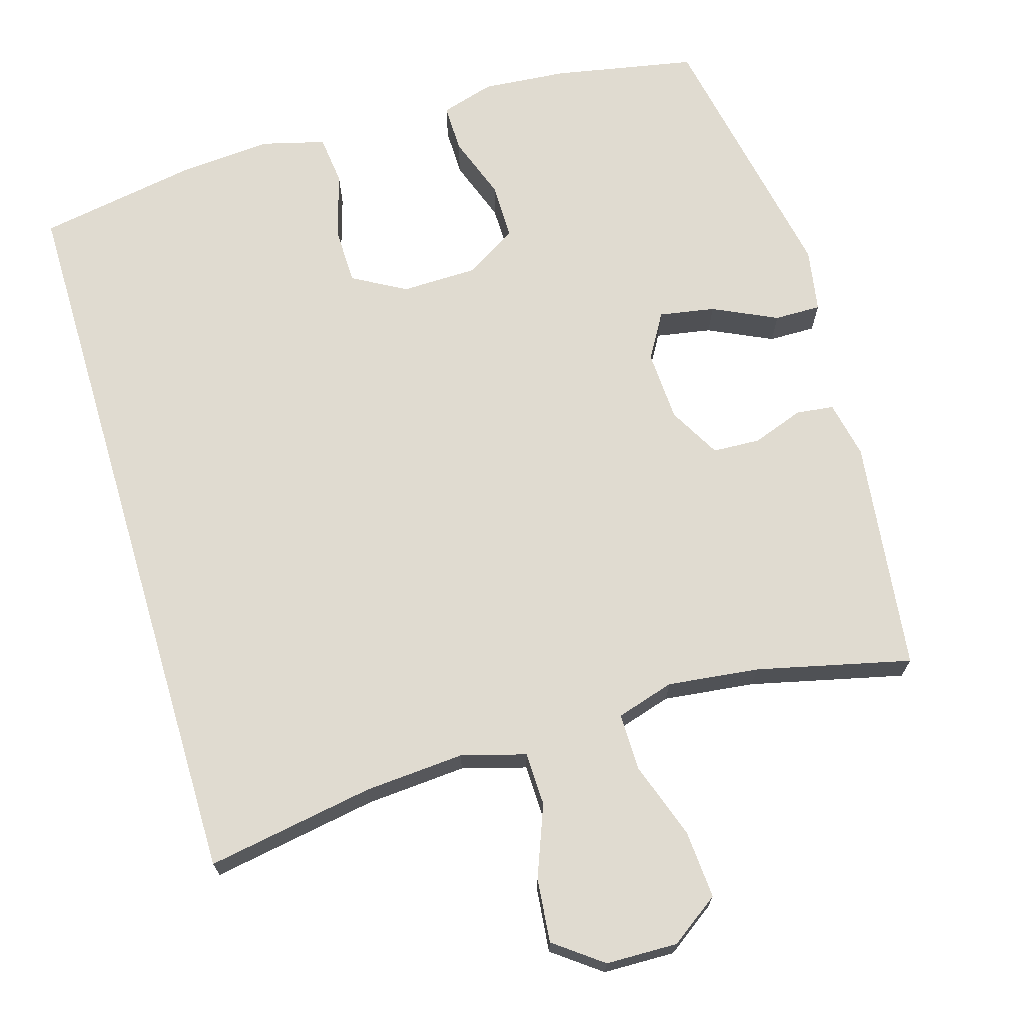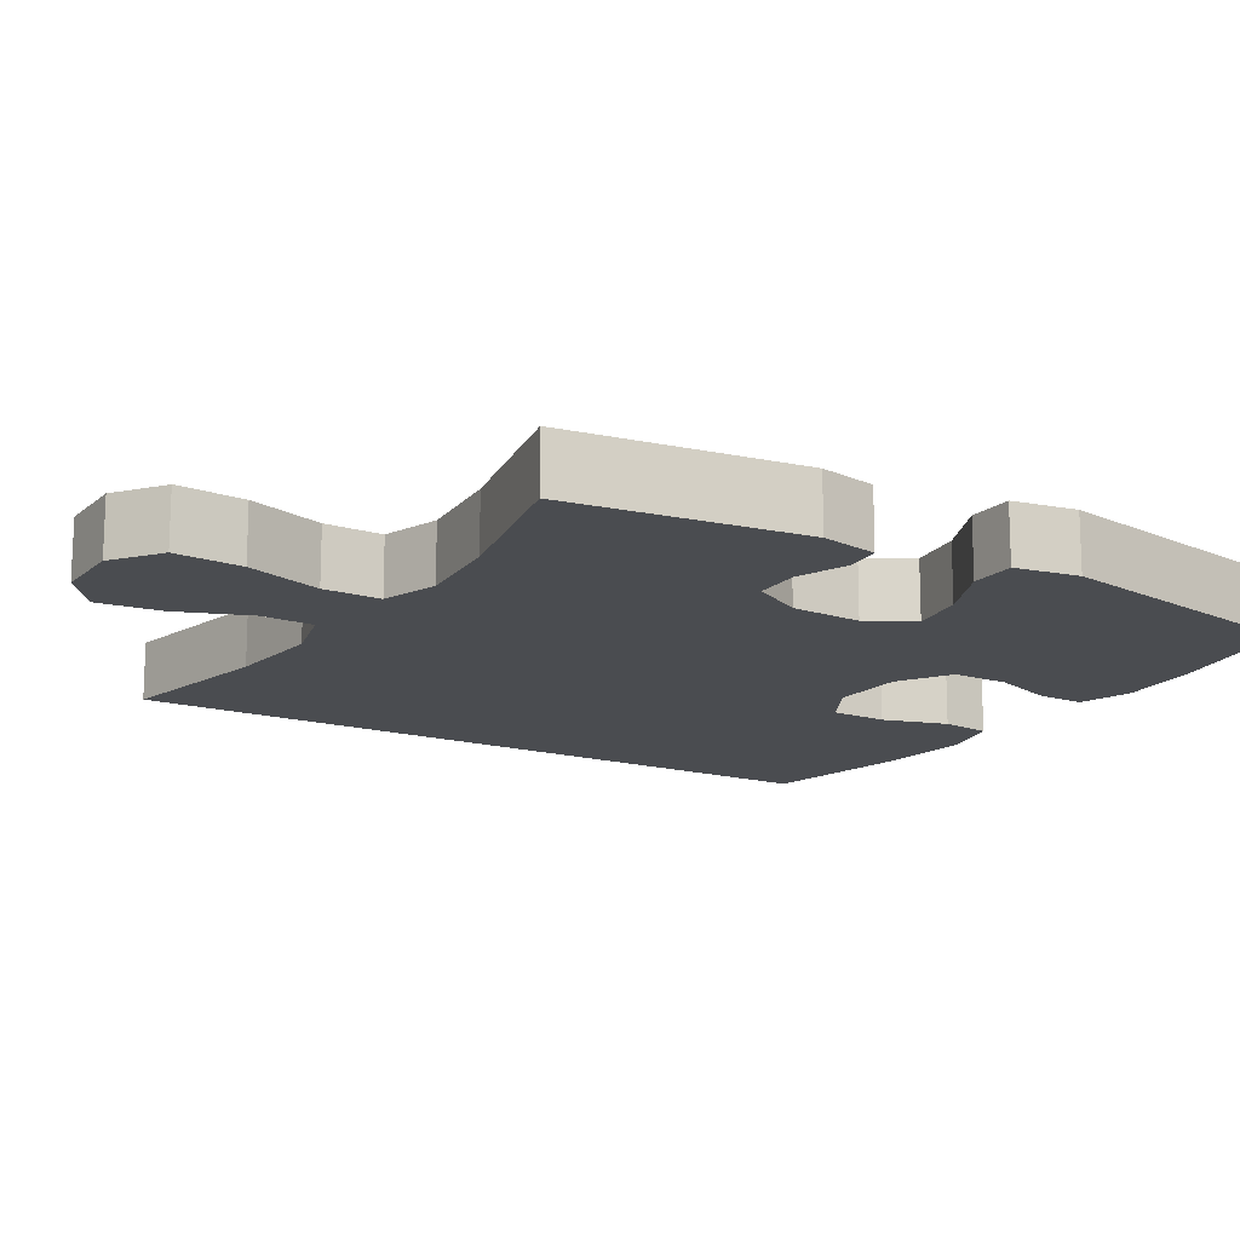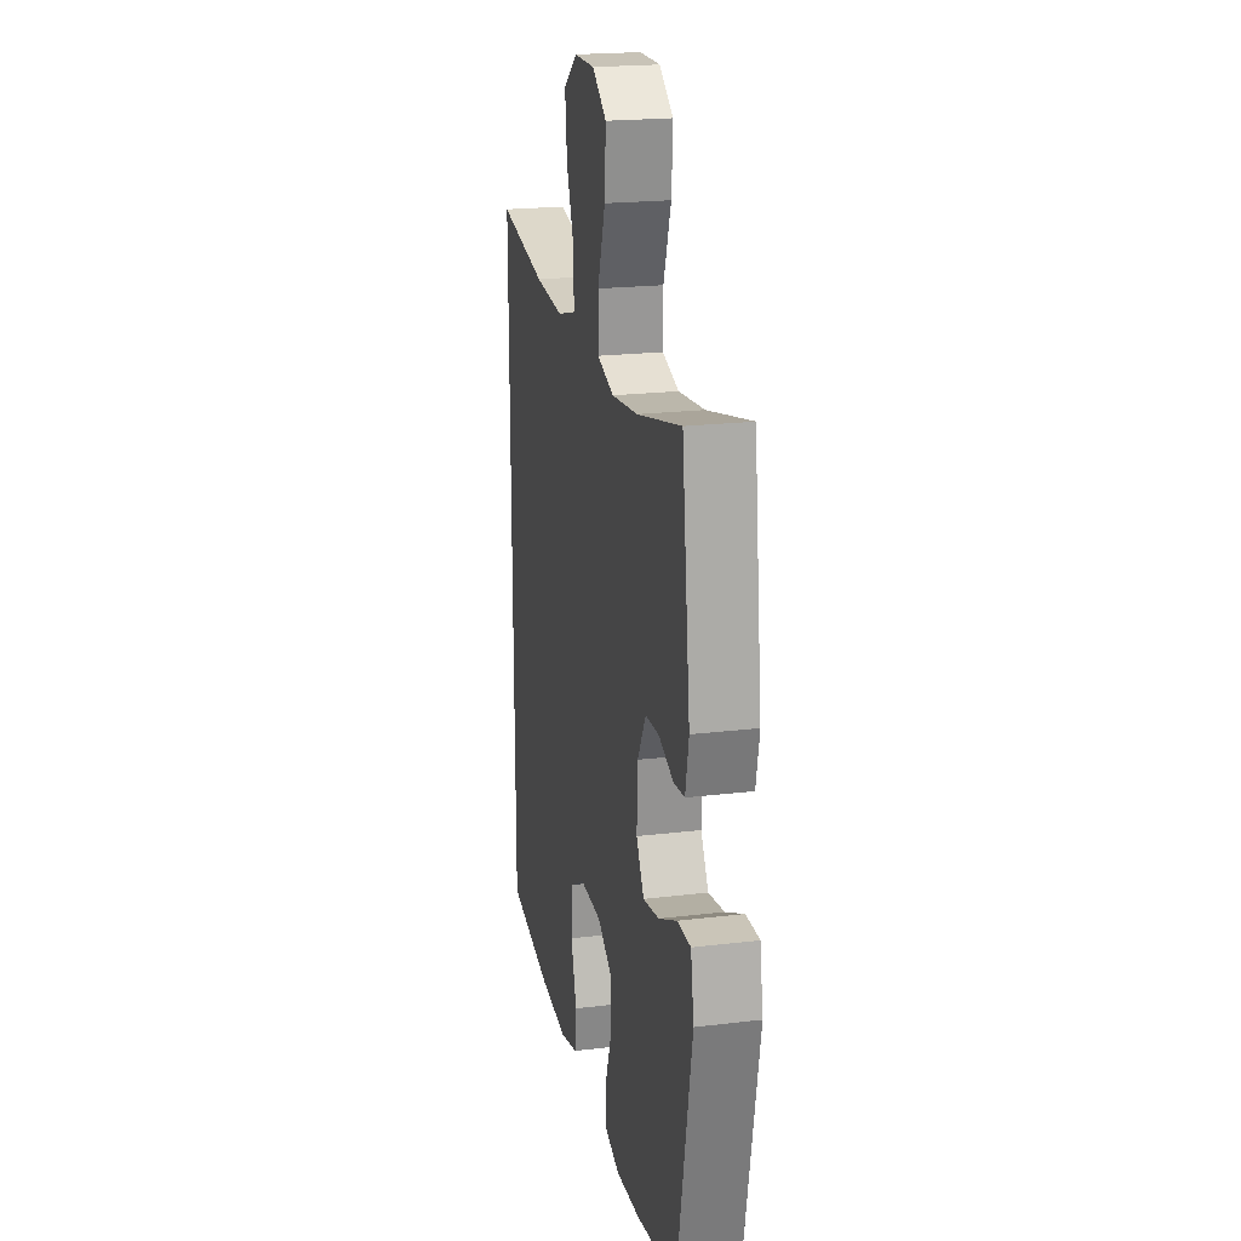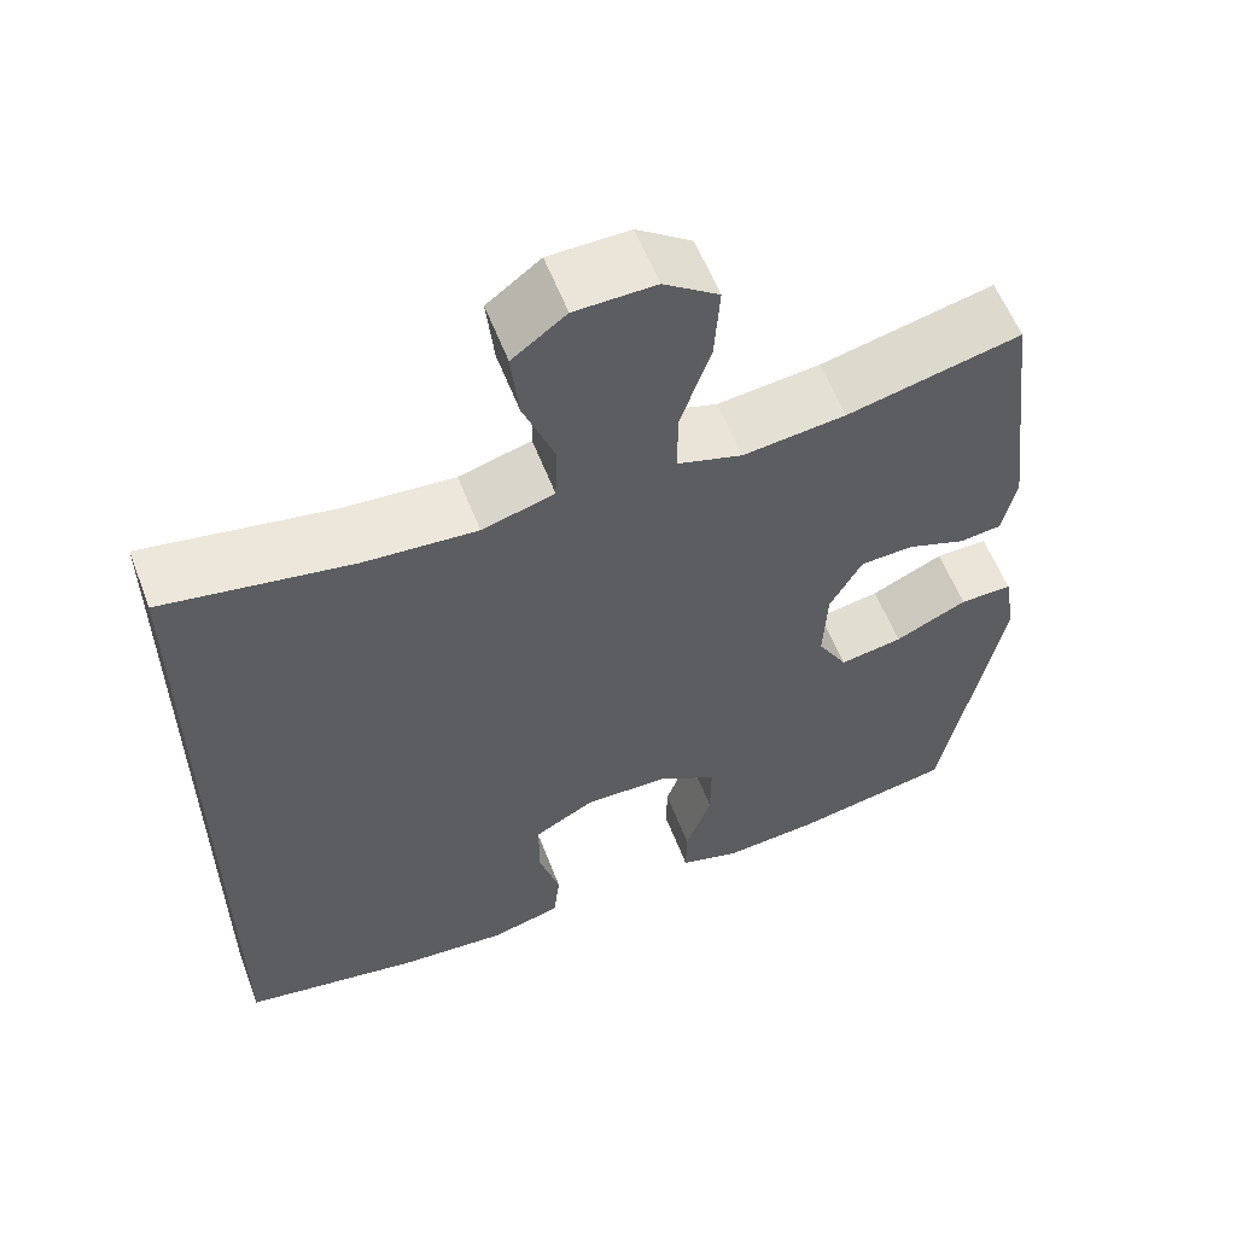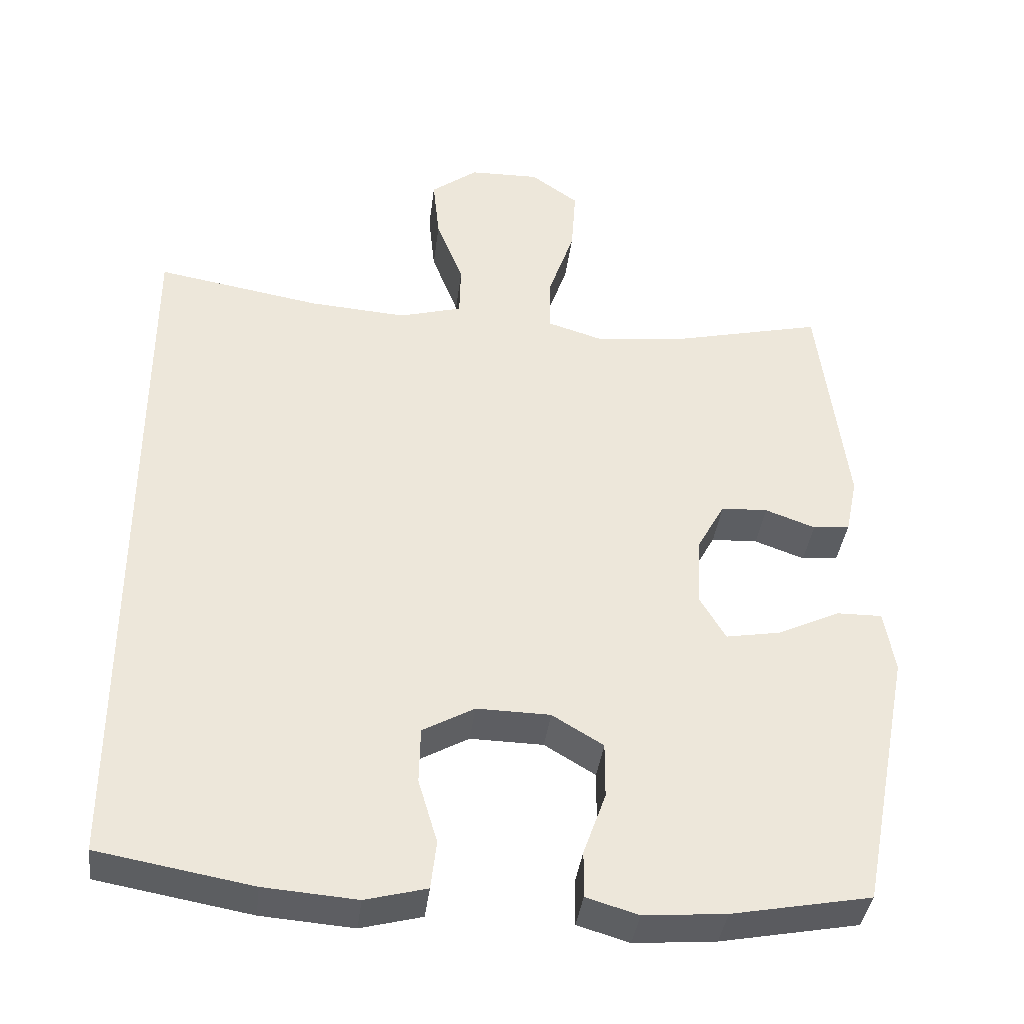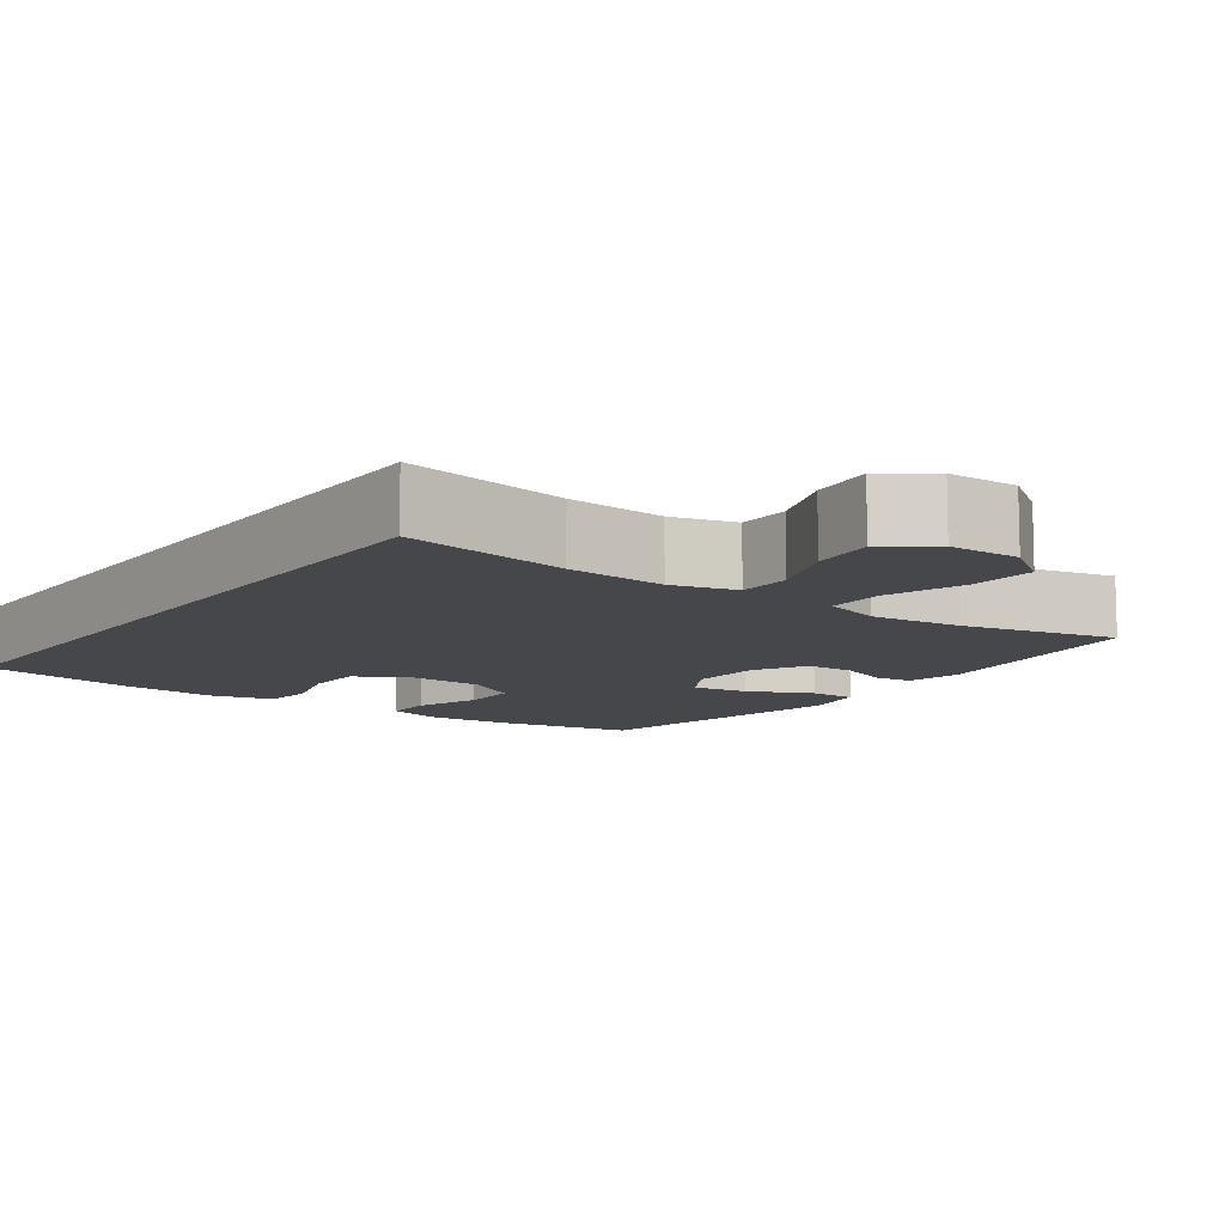
<metadata>
{"format":"obj","ext":"obj","renderer":"f3d","projection":"perspective","resolution":1024,"background":"white","views":[{"elev":69.8,"azim":-16.6,"up":"+Y"},{"elev":-15.1,"azim":58.0,"up":"+Y"},{"elev":21.0,"azim":77.8,"up":"+Z"},{"elev":58.1,"azim":-20.9,"up":"+Z"},{"elev":-38.3,"azim":-7.0,"up":"+Z"},{"elev":-10.3,"azim":-35.9,"up":"+Y"}]}
</metadata>
<code>
o path518
v 0.2866 0.0375 0.424
v 0.1627 0.0375 0.4095
v 0.08419 0.0375 0.4333
v 0.08523 0.0375 0.5115
v 0.1211 0.0375 0.616
v 0.1275 0.0375 0.7077
v 0.06124 0.0375 0.7546
v -0.03583 0.0375 0.7525
v -0.1006 0.0375 0.7042
v -0.09155 0.0375 0.6175
v -0.05433 0.0375 0.5211
v -0.05615 0.0375 0.4485
v -0.1434 0.0375 0.424
v -0.2789 0.0375 0.4338
v -0.5064 0.0375 0.4731
v -0.5064 0.0375 -0.5286
v -0.2925 0.0375 -0.5664
v -0.1639 0.0375 -0.5763
v -0.07859 0.0375 -0.5541
v -0.07079 0.0375 -0.4868
v -0.09728 0.0375 -0.3979
v -0.09555 0.0375 -0.3199
v -0.02364 0.0375 -0.2797
v 0.0782 0.0375 -0.2817
v 0.1492 0.0375 -0.3245
v 0.1488 0.0375 -0.4019
v 0.1178 0.0375 -0.4883
v 0.1171 0.0375 -0.5531
v 0.1893 0.0375 -0.5745
v 0.3033 0.0375 -0.565
v 0.4955 0.0375 -0.5286
v 0.5663 0.0375 -0.1639
v 0.5515 0.0375 -0.07751
v 0.4882 0.0375 -0.07827
v 0.4013 0.0375 -0.1193
v 0.3259 0.0375 -0.1324
v 0.29 0.0375 -0.07106
v 0.2946 0.0375 0.02521
v 0.3336 0.0375 0.09539
v 0.3981 0.0375 0.09845
v 0.4675 0.0375 0.07343
v 0.5186 0.0375 0.07941
v 0.5347 0.0375 0.1573
v 0.4955 0.0375 0.4731
v 0.2866 -0.0375 0.424
v 0.1627 -0.0375 0.4095
v 0.08419 -0.0375 0.4333
v 0.08523 -0.0375 0.5115
v 0.1211 -0.0375 0.616
v 0.1275 -0.0375 0.7077
v 0.06124 -0.0375 0.7546
v -0.03583 -0.0375 0.7525
v -0.1006 -0.0375 0.7042
v -0.09155 -0.0375 0.6175
v -0.05433 -0.0375 0.5211
v -0.05615 -0.0375 0.4485
v -0.1434 -0.0375 0.424
v -0.2789 -0.0375 0.4338
v -0.5064 -0.0375 0.4731
v -0.5064 -0.0375 -0.5286
v -0.2925 -0.0375 -0.5664
v -0.1639 -0.0375 -0.5763
v -0.07859 -0.0375 -0.5541
v -0.07079 -0.0375 -0.4868
v -0.09728 -0.0375 -0.3979
v -0.09555 -0.0375 -0.3199
v -0.02364 -0.0375 -0.2797
v 0.0782 -0.0375 -0.2817
v 0.1492 -0.0375 -0.3245
v 0.1488 -0.0375 -0.4019
v 0.1178 -0.0375 -0.4883
v 0.1171 -0.0375 -0.5531
v 0.1893 -0.0375 -0.5745
v 0.3033 -0.0375 -0.565
v 0.4955 -0.0375 -0.5286
v 0.5663 -0.0375 -0.1639
v 0.5515 -0.0375 -0.07751
v 0.4882 -0.0375 -0.07827
v 0.4013 -0.0375 -0.1193
v 0.3259 -0.0375 -0.1324
v 0.29 -0.0375 -0.07106
v 0.2946 -0.0375 0.02521
v 0.3336 -0.0375 0.09539
v 0.3981 -0.0375 0.09845
v 0.4675 -0.0375 0.07343
v 0.5186 -0.0375 0.07941
v 0.5347 -0.0375 0.1573
v 0.4955 -0.0375 0.4731
v 0.1275 0.0375 0.7077
v 0.06124 0.0375 0.7546
v -0.03583 0.0375 0.7525
v -0.1006 0.0375 0.7042
v 0.1211 0.0375 0.616
v -0.09155 0.0375 0.6175
v -0.05433 0.0375 0.5211
v 0.08523 0.0375 0.5115
v -0.05615 0.0375 0.4485
v -0.05615 0.0375 0.4485
v 0.08419 0.0375 0.4333
v 0.08419 0.0375 0.4333
v -0.5064 0.0375 0.4731
v -0.5064 0.0375 0.4731
v -0.5064 0.0375 -0.5286
v -0.5064 0.0375 -0.5286
v -0.2789 0.0375 0.4338
v 0.4955 0.0375 0.4731
v 0.4955 0.0375 0.4731
v 0.2866 0.0375 0.424
v -0.1434 0.0375 0.424
v 0.1627 0.0375 0.4095
v 0.5347 0.0375 0.1573
v 0.5186 0.0375 0.07941
v 0.5186 0.0375 0.07941
v 0.3336 0.0375 0.09539
v 0.3981 0.0375 0.09845
v 0.4675 0.0375 0.07343
v 0.2946 0.0375 0.02521
v 0.29 0.0375 -0.07106
v 0.3259 0.0375 -0.1324
v 0.3259 0.0375 -0.1324
v 0.5663 0.0375 -0.1639
v 0.5515 0.0375 -0.07751
v 0.5515 0.0375 -0.07751
v 0.4882 0.0375 -0.07827
v 0.4013 0.0375 -0.1193
v -0.02364 0.0375 -0.2797
v 0.0782 0.0375 -0.2817
v -0.09555 0.0375 -0.3199
v 0.1492 0.0375 -0.3245
v -0.09728 0.0375 -0.3979
v 0.1488 0.0375 -0.4019
v -0.07079 0.0375 -0.4868
v 0.1178 0.0375 -0.4883
v 0.4955 0.0375 -0.5286
v 0.4955 0.0375 -0.5286
v -0.07859 0.0375 -0.5541
v -0.07859 0.0375 -0.5541
v 0.1171 0.0375 -0.5531
v 0.1171 0.0375 -0.5531
v 0.3033 0.0375 -0.565
v -0.2925 0.0375 -0.5664
v 0.1893 0.0375 -0.5745
v -0.1639 0.0375 -0.5763
v 0.1275 -0.0375 0.7077
v 0.06124 -0.0375 0.7546
v -0.03583 -0.0375 0.7525
v -0.1006 -0.0375 0.7042
v 0.1211 -0.0375 0.616
v -0.09155 -0.0375 0.6175
v -0.05433 -0.0375 0.5211
v 0.08523 -0.0375 0.5115
v -0.05615 -0.0375 0.4485
v -0.05615 -0.0375 0.4485
v 0.08419 -0.0375 0.4333
v 0.08419 -0.0375 0.4333
v -0.5064 -0.0375 0.4731
v -0.5064 -0.0375 0.4731
v -0.5064 -0.0375 -0.5286
v -0.5064 -0.0375 -0.5286
v -0.2789 -0.0375 0.4338
v 0.4955 -0.0375 0.4731
v 0.4955 -0.0375 0.4731
v 0.2866 -0.0375 0.424
v -0.1434 -0.0375 0.424
v 0.1627 -0.0375 0.4095
v 0.5347 -0.0375 0.1573
v 0.5186 -0.0375 0.07941
v 0.5186 -0.0375 0.07941
v 0.3336 -0.0375 0.09539
v 0.3981 -0.0375 0.09845
v 0.4675 -0.0375 0.07343
v 0.2946 -0.0375 0.02521
v 0.29 -0.0375 -0.07106
v 0.3259 -0.0375 -0.1324
v 0.3259 -0.0375 -0.1324
v 0.5663 -0.0375 -0.1639
v 0.5515 -0.0375 -0.07751
v 0.5515 -0.0375 -0.07751
v 0.4882 -0.0375 -0.07827
v 0.4013 -0.0375 -0.1193
v -0.02364 -0.0375 -0.2797
v 0.0782 -0.0375 -0.2817
v -0.09555 -0.0375 -0.3199
v 0.1492 -0.0375 -0.3245
v -0.09728 -0.0375 -0.3979
v 0.1488 -0.0375 -0.4019
v -0.07079 -0.0375 -0.4868
v 0.1178 -0.0375 -0.4883
v 0.4955 -0.0375 -0.5286
v 0.4955 -0.0375 -0.5286
v -0.07859 -0.0375 -0.5541
v -0.07859 -0.0375 -0.5541
v 0.1171 -0.0375 -0.5531
v 0.1171 -0.0375 -0.5531
v 0.3033 -0.0375 -0.565
v -0.2925 -0.0375 -0.5664
v 0.1893 -0.0375 -0.5745
v -0.1639 -0.0375 -0.5763
f 165 169 163
f 172 181 173
f 196 185 183
f 144 145 148
f 150 152 151
f 180 174 189
f 174 184 189
f 156 183 160
f 147 149 146
f 169 170 163
f 179 176 177
f 166 171 167
f 163 170 166
f 180 176 179
f 186 188 197
f 148 150 151
f 151 152 154
f 160 181 164
f 195 184 186
f 146 149 145
f 173 181 182
f 145 149 148
f 164 181 172
f 158 183 156
f 154 164 172
f 176 180 189
f 196 183 158
f 174 182 184
f 154 152 164
f 148 149 150
f 165 172 169
f 173 182 174
f 154 172 165
f 166 170 171
f 189 184 195
f 195 186 197
f 197 188 193
f 181 160 183
f 185 198 187
f 191 187 198
f 163 166 161
f 198 185 196
f 6 7 51 50
f 7 8 52 51
f 8 9 53 52
f 5 6 50 49
f 9 10 54 53
f 10 11 55 54
f 4 5 49 48
f 11 98 153 55
f 100 4 48 155
f 102 104 159 157
f 14 15 59 58
f 107 1 45 162
f 12 13 57 56
f 13 14 58 57
f 2 3 47 46
f 1 2 46 45
f 43 44 88 87
f 113 43 87 168
f 39 40 84 83
f 41 42 86 85
f 40 41 85 84
f 38 39 83 82
f 37 38 82 81
f 120 37 81 175
f 32 123 178 76
f 33 34 78 77
f 34 35 79 78
f 35 36 80 79
f 23 24 68 67
f 22 23 67 66
f 24 25 69 68
f 21 22 66 65
f 25 26 70 69
f 20 21 65 64
f 26 27 71 70
f 135 32 76 190
f 137 20 64 192
f 27 139 194 71
f 30 31 75 74
f 16 17 61 60
f 29 30 74 73
f 28 29 73 72
f 18 19 63 62
f 17 18 62 61
f 110 108 114
f 117 118 126
f 141 128 130
f 89 93 90
f 95 96 97
f 125 134 119
f 119 134 129
f 101 105 128
f 92 91 94
f 114 108 115
f 124 122 121
f 111 112 116
f 108 111 115
f 125 124 121
f 131 142 133
f 93 96 95
f 96 99 97
f 105 109 126
f 140 131 129
f 91 90 94
f 118 127 126
f 90 93 94
f 109 117 126
f 103 101 128
f 99 117 109
f 121 134 125
f 141 103 128
f 119 129 127
f 99 109 97
f 93 95 94
f 110 114 117
f 118 119 127
f 99 110 117
f 111 116 115
f 134 140 129
f 140 142 131
f 142 138 133
f 126 128 105
f 130 132 143
f 136 143 132
f 108 106 111
f 143 141 130

</code>
